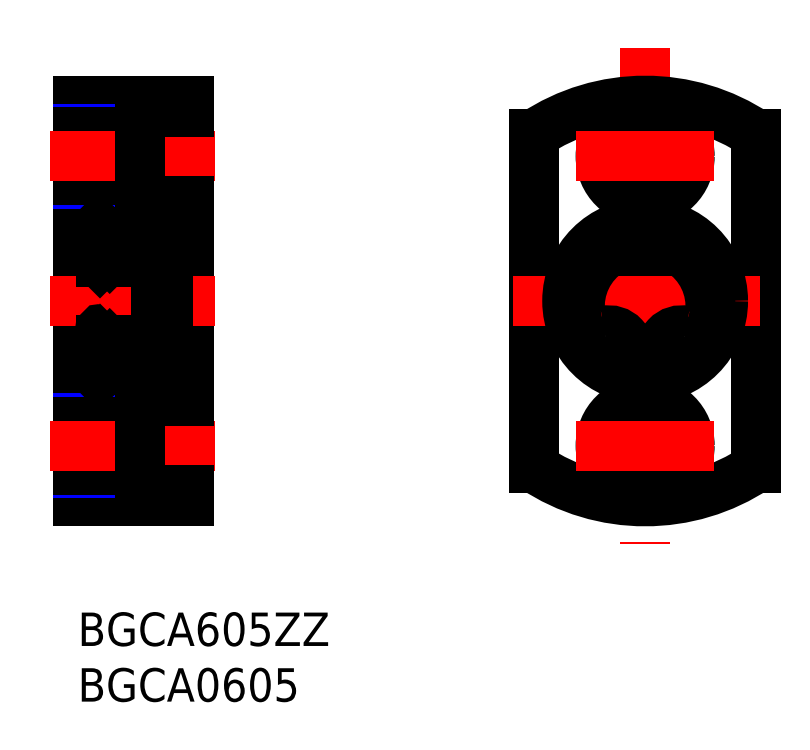
<metadata>
{"format":"dxf","ext":"dxf","renderer":"ezdxf+matplotlib","layout":"modelspace","background":"white","min_lineweight":24,"dpi":150}
</metadata>
<code>
0
SECTION
2
ENTITIES
0
INSERT
8
MSM_CONTINUOUS
2
*U4
10
0
20
0
30
0
0
INSERT
8
MSM_CONTINUOUS
2
*U5
10
0
20
0
30
0
0
LINE
8
MSM_CONTINUOUS
10
0
20
10
30
0
11
0
21
46
31
0
0
LINE
8
MSM_CONTINUOUS
10
10
20
46
30
0
11
10
21
10
31
0
0
LINE
8
MSM_CONTINUOUS
10
2
20
35
30
0
11
2
21
21
31
0
0
ARC
8
MSM_CONTINUOUS
10
2.2
20
30.7
30
0
40
0.2
50
180
51
270
0
ARC
8
MSM_CONTINUOUS
10
6.8
20
30.7
30
0
40
0.2
50
270
51
0
0
LINE
8
MSM_CONTINUOUS
10
10
20
10
30
0
11
0
21
10
31
0
0
LINE
8
MSM_CONTINUOUS
10
6.8
20
30.5
30
0
11
2.2
21
30.5
31
0
0
LINE
8
MSM_CONTINUOUS
10
6.8
20
25.5
30
0
11
2.2
21
25.5
31
0
0
LINE
8
MSM_CONTINUOUS
10
2
20
21
30
0
11
7
21
21
31
0
0
CIRCLE
8
MSM_CONTINUOUS
10
4.5
20
23.25
30
0
40
1.191
0
LINE
8
MSM_NARROW
10
0
20
17.5
30
0
11
5.6
21
17.5
31
0
0
LINE
8
MSM_NARROW
10
0
20
12.5
30
0
11
5.6
21
12.5
31
0
0
LINE
8
MSM_CONTINUOUS
10
0
20
12.85
30
0
11
5.6
21
12.85
31
0
0
LINE
8
MSM_CONTINUOUS
10
0
20
17.15
30
0
11
5.6
21
17.15
31
0
0
LINE
8
MSM_CENTER
10
-2.448
20
15
30
0
11
12.33
21
15
31
0
0
LINE
8
MSM_CENTER
10
-2.448
20
28
30
0
11
12.33
21
28
31
0
0
LINE
8
MSM_CONTINUOUS
10
2.757
20
22.4
30
0
11
2.524
21
22.63
31
0
0
LINE
8
MSM_CONTINUOUS
10
2.873
20
21.97
30
0
11
2.873
21
22.45
31
0
0
LINE
8
MSM_CONTINUOUS
10
2.334
20
22.16
30
0
11
2.434
21
22.22
31
0
0
LINE
8
MSM_CONTINUOUS
10
2.291
20
22
30
0
11
2.386
21
21.84
31
0
0
ARC
8
MSM_CONTINUOUS
10
2.2
20
21.2
30
0
40
0.2
50
180
51
270
0
LINE
8
MSM_CONTINUOUS
10
2
20
21.9
30
0
11
2.1
21
22
31
0
0
LINE
8
MSM_CONTINUOUS
10
2.1
20
22
30
0
11
2.291
21
22
31
0
0
ARC
8
MSM_CONTINUOUS
10
2.392
20
22.06
30
0
40
0.1164
50
120
51
210
0
ARC
8
MSM_CONTINUOUS
10
2.612
20
21.97
30
0
40
0.1446
50
210
51
0
0
ARC
8
MSM_CONTINUOUS
10
2.612
20
21.97
30
0
40
0.261
50
210
51
0
0
LINE
8
MSM_CONTINUOUS
10
2.493
20
22.12
30
0
11
2.392
21
22.06
31
0
0
LINE
8
MSM_CONTINUOUS
10
2.392
20
22.06
30
0
11
2.487
21
21.9
31
0
0
LINE
8
MSM_CONTINUOUS
10
2.434
20
22.22
30
0
11
2.493
21
22.12
31
0
0
LINE
8
MSM_CONTINUOUS
10
2.973
20
22.4
30
0
11
3.666
21
22.4
31
0
0
LINE
8
MSM_CONTINUOUS
10
2.757
20
21.97
30
0
11
2.757
21
22.4
31
0
0
LINE
8
MSM_CONTINUOUS
10
2.873
20
22.3
30
0
11
2.973
21
22.4
31
0
0
LINE
8
MSM_CONTINUOUS
10
2.1
20
24.5
30
0
11
2.873
21
24.5
31
0
0
LINE
8
MSM_CONTINUOUS
10
0
20
23
30
0
11
2
21
23
31
0
0
ARC
8
MSM_CONTINUOUS
10
2.2
20
25.3
30
0
40
0.2
50
90
51
180
0
LINE
8
MSM_CONTINUOUS
10
2
20
24.6
30
0
11
2.1
21
24.5
31
0
0
LINE
8
MSM_CONTINUOUS
10
2.873
20
24.5
30
0
11
2.873
21
24.2
31
0
0
ARC
8
MSM_CONTINUOUS
10
2.64
20
24.21
30
0
40
0.1164
50
90
51
180
0
LINE
8
MSM_CONTINUOUS
10
2.524
20
22.63
30
0
11
2.524
21
24.21
31
0
0
LINE
8
MSM_CONTINUOUS
10
2.873
20
22.45
30
0
11
2.64
21
22.68
31
0
0
LINE
8
MSM_CONTINUOUS
10
2.64
20
24.21
30
0
11
2.64
21
22.68
31
0
0
LINE
8
MSM_CONTINUOUS
10
2.64
20
24.33
30
0
11
2.815
21
24.33
31
0
0
LINE
8
MSM_CONTINUOUS
10
2.815
20
24.33
30
0
11
2.815
21
24.21
31
0
0
LINE
8
MSM_CONTINUOUS
10
2.815
20
24.21
30
0
11
2.64
21
24.21
31
0
0
LINE
8
MSM_CONTINUOUS
10
2.873
20
24.2
30
0
11
2.973
21
24.1
31
0
0
LINE
8
MSM_CONTINUOUS
10
2.973
20
24.1
30
0
11
3.666
21
24.1
31
0
0
LINE
8
MSM_CONTINUOUS
10
0
20
28
30
0
11
0.0001
21
28
31
0
0
LINE
8
MSM_CONTINUOUS
10
5.6
20
11
30
0
11
5.6
21
19
31
0
0
LINE
8
MSM_CONTINUOUS
10
5.6
20
11
30
0
11
10
21
11
31
0
0
LINE
8
MSM_CONTINUOUS
10
6.243
20
22.4
30
0
11
6.476
21
22.63
31
0
0
LINE
8
MSM_CONTINUOUS
10
6.127
20
21.97
30
0
11
6.127
21
22.45
31
0
0
LINE
8
MSM_CONTINUOUS
10
10
20
21
30
0
11
8.16
21
21
31
0
0
LINE
8
MSM_CONTINUOUS
10
5.6
20
19
30
0
11
10
21
19
31
0
0
ARC
8
MSM_CONTINUOUS
10
6.608
20
22.06
30
0
40
0.1164
50
330
51
60
0
LINE
8
MSM_CONTINUOUS
10
6.9
20
22
30
0
11
6.709
21
22
31
0
0
LINE
8
MSM_CONTINUOUS
10
6.027
20
22.4
30
0
11
5.334
21
22.4
31
0
0
LINE
8
MSM_CONTINUOUS
10
6.709
20
22
30
0
11
6.614
21
21.84
31
0
0
ARC
8
MSM_CONTINUOUS
10
6.388
20
21.97
30
0
40
0.261
50
180
51
330
0
ARC
8
MSM_CONTINUOUS
10
6.388
20
21.97
30
0
40
0.1446
50
180
51
330
0
LINE
8
MSM_CONTINUOUS
10
6.666
20
22.16
30
0
11
6.566
21
22.22
31
0
0
LINE
8
MSM_CONTINUOUS
10
6.566
20
22.22
30
0
11
6.507
21
22.12
31
0
0
LINE
8
MSM_CONTINUOUS
10
6.608
20
22.06
30
0
11
6.513
21
21.9
31
0
0
LINE
8
MSM_CONTINUOUS
10
6.507
20
22.12
30
0
11
6.608
21
22.06
31
0
0
LINE
8
MSM_CONTINUOUS
10
6.127
20
22.3
30
0
11
6.027
21
22.4
31
0
0
LINE
8
MSM_CONTINUOUS
10
6.243
20
21.97
30
0
11
6.243
21
22.4
31
0
0
ARC
8
MSM_CONTINUOUS
10
6.8
20
21.2
30
0
40
0.2
50
270
51
0
0
LINE
8
MSM_CONTINUOUS
10
7
20
21.9
30
0
11
6.9
21
22
31
0
0
LINE
8
MSM_CONTINUOUS
10
6.127
20
24.5
30
0
11
6.127
21
24.2
31
0
0
LINE
8
MSM_CONTINUOUS
10
6.027
20
24.1
30
0
11
5.334
21
24.1
31
0
0
LINE
8
MSM_CONTINUOUS
10
6.36
20
24.21
30
0
11
6.36
21
22.68
31
0
0
LINE
8
MSM_CONTINUOUS
10
6.476
20
22.63
30
0
11
6.476
21
24.21
31
0
0
LINE
8
MSM_CONTINUOUS
10
6.127
20
22.45
30
0
11
6.36
21
22.68
31
0
0
ARC
8
MSM_CONTINUOUS
10
6.36
20
24.21
30
0
40
0.1164
50
5e-05
51
90
0
LINE
8
MSM_CONTINUOUS
10
6.127
20
24.2
30
0
11
6.027
21
24.1
31
0
0
LINE
8
MSM_CONTINUOUS
10
6.185
20
24.21
30
0
11
6.36
21
24.21
31
0
0
LINE
8
MSM_CONTINUOUS
10
6.185
20
24.33
30
0
11
6.185
21
24.21
31
0
0
LINE
8
MSM_CONTINUOUS
10
6.36
20
24.33
30
0
11
6.185
21
24.33
31
0
0
LINE
8
MSM_CONTINUOUS
10
6.9
20
24.5
30
0
11
6.127
21
24.5
31
0
0
ARC
8
MSM_CONTINUOUS
10
6.8
20
25.3
30
0
40
0.2
50
0
51
90
0
LINE
8
MSM_CONTINUOUS
10
7
20
24.6
30
0
11
6.9
21
24.5
31
0
0
LINE
8
MSM_CONTINUOUS
10
0
20
46
30
0
11
10
21
46
31
0
0
LINE
8
MSM_CONTINUOUS
10
2
20
35
30
0
11
7
21
35
31
0
0
CIRCLE
8
MSM_CONTINUOUS
10
4.5
20
32.75
30
0
40
1.191
0
LINE
8
MSM_NARROW
10
0
20
38.5
30
0
11
5.6
21
38.5
31
0
0
LINE
8
MSM_CONTINUOUS
10
0
20
38.85
30
0
11
5.6
21
38.85
31
0
0
LINE
8
MSM_NARROW
10
8.53e-14
20
43.5
30
0
11
5.6
21
43.5
31
0
0
LINE
8
MSM_CONTINUOUS
10
8.53e-14
20
43.15
30
0
11
5.6
21
43.15
31
0
0
LINE
8
MSM_CENTER
10
-2.448
20
41
30
0
11
12.33
21
41
31
0
0
LINE
8
MSM_CONTINUOUS
10
2.291
20
34
30
0
11
2.386
21
34.16
31
0
0
LINE
8
MSM_CONTINUOUS
10
2.334
20
33.84
30
0
11
2.434
21
33.78
31
0
0
LINE
8
MSM_CONTINUOUS
10
2.1
20
31.5
30
0
11
2.873
21
31.5
31
0
0
LINE
8
MSM_CONTINUOUS
10
2
20
31.4
30
0
11
2.1
21
31.5
31
0
0
LINE
8
MSM_CONTINUOUS
10
0
20
33
30
0
11
2
21
33
31
0
0
ARC
8
MSM_CONTINUOUS
10
2.392
20
33.94
30
0
40
0.1164
50
150
51
240
0
LINE
8
MSM_CONTINUOUS
10
2.1
20
34
30
0
11
2.291
21
34
31
0
0
LINE
8
MSM_CONTINUOUS
10
2
20
34.1
30
0
11
2.1
21
34
31
0
0
LINE
8
MSM_CONTINUOUS
10
2.64
20
31.79
30
0
11
2.64
21
33.32
31
0
0
LINE
8
MSM_CONTINUOUS
10
2.524
20
33.37
30
0
11
2.524
21
31.79
31
0
0
LINE
8
MSM_CONTINUOUS
10
2.973
20
31.9
30
0
11
3.666
21
31.9
31
0
0
ARC
8
MSM_CONTINUOUS
10
2.64
20
31.79
30
0
40
0.1164
50
180
51
270
0
LINE
8
MSM_CONTINUOUS
10
2.873
20
31.8
30
0
11
2.973
21
31.9
31
0
0
LINE
8
MSM_CONTINUOUS
10
2.873
20
31.5
30
0
11
2.873
21
31.8
31
0
0
LINE
8
MSM_CONTINUOUS
10
2.815
20
31.79
30
0
11
2.64
21
31.79
31
0
0
LINE
8
MSM_CONTINUOUS
10
2.815
20
31.67
30
0
11
2.815
21
31.79
31
0
0
LINE
8
MSM_CONTINUOUS
10
2.64
20
31.67
30
0
11
2.815
21
31.67
31
0
0
LINE
8
MSM_CONTINUOUS
10
2.973
20
33.6
30
0
11
3.666
21
33.6
31
0
0
ARC
8
MSM_CONTINUOUS
10
2.612
20
34.03
30
0
40
0.261
50
0
51
150
0
ARC
8
MSM_CONTINUOUS
10
2.612
20
34.03
30
0
40
0.1446
50
0
51
150
0
LINE
8
MSM_CONTINUOUS
10
2.757
20
33.6
30
0
11
2.524
21
33.37
31
0
0
LINE
8
MSM_CONTINUOUS
10
2.434
20
33.78
30
0
11
2.493
21
33.88
31
0
0
LINE
8
MSM_CONTINUOUS
10
2.392
20
33.94
30
0
11
2.487
21
34.1
31
0
0
LINE
8
MSM_CONTINUOUS
10
2.493
20
33.88
30
0
11
2.392
21
33.94
31
0
0
LINE
8
MSM_CONTINUOUS
10
2.873
20
33.7
30
0
11
2.973
21
33.6
31
0
0
LINE
8
MSM_CONTINUOUS
10
2.757
20
34.03
30
0
11
2.757
21
33.6
31
0
0
LINE
8
MSM_CONTINUOUS
10
2.873
20
34.03
30
0
11
2.873
21
33.55
31
0
0
LINE
8
MSM_CONTINUOUS
10
2.873
20
33.55
30
0
11
2.64
21
33.32
31
0
0
ARC
8
MSM_CONTINUOUS
10
2.2
20
34.8
30
0
40
0.2
50
90
51
180
0
LINE
8
MSM_CONTINUOUS
10
5.6
20
45
30
0
11
5.6
21
37
31
0
0
LINE
8
MSM_CONTINUOUS
10
6.476
20
33.37
30
0
11
6.476
21
31.79
31
0
0
LINE
8
MSM_CONTINUOUS
10
6.36
20
31.79
30
0
11
6.36
21
33.32
31
0
0
LINE
8
MSM_CONTINUOUS
10
6.9
20
31.5
30
0
11
6.127
21
31.5
31
0
0
LINE
8
MSM_CONTINUOUS
10
6.027
20
31.9
30
0
11
5.334
21
31.9
31
0
0
LINE
8
MSM_CONTINUOUS
10
6.36
20
31.67
30
0
11
6.185
21
31.67
31
0
0
LINE
8
MSM_CONTINUOUS
10
6.185
20
31.67
30
0
11
6.185
21
31.79
31
0
0
LINE
8
MSM_CONTINUOUS
10
6.185
20
31.79
30
0
11
6.36
21
31.79
31
0
0
LINE
8
MSM_CONTINUOUS
10
6.127
20
31.5
30
0
11
6.127
21
31.8
31
0
0
LINE
8
MSM_CONTINUOUS
10
6.127
20
31.8
30
0
11
6.027
21
31.9
31
0
0
ARC
8
MSM_CONTINUOUS
10
6.36
20
31.79
30
0
40
0.1164
50
270
51
360
0
LINE
8
MSM_CONTINUOUS
10
7
20
31.4
30
0
11
6.9
21
31.5
31
0
0
LINE
8
MSM_CONTINUOUS
10
6.9
20
34
30
0
11
6.709
21
34
31
0
0
ARC
8
MSM_CONTINUOUS
10
6.608
20
33.94
30
0
40
0.1164
50
300
51
30
0
ARC
8
MSM_CONTINUOUS
10
6.388
20
34.03
30
0
40
0.1446
50
30
51
180
0
ARC
8
MSM_CONTINUOUS
10
6.388
20
34.03
30
0
40
0.261
50
30
51
180
0
LINE
8
MSM_CONTINUOUS
10
6.709
20
34
30
0
11
6.614
21
34.16
31
0
0
LINE
8
MSM_CONTINUOUS
10
6.027
20
33.6
30
0
11
5.334
21
33.6
31
0
0
LINE
8
MSM_CONTINUOUS
10
6.127
20
33.55
30
0
11
6.36
21
33.32
31
0
0
LINE
8
MSM_CONTINUOUS
10
6.127
20
34.03
30
0
11
6.127
21
33.55
31
0
0
LINE
8
MSM_CONTINUOUS
10
6.243
20
34.03
30
0
11
6.243
21
33.6
31
0
0
LINE
8
MSM_CONTINUOUS
10
6.127
20
33.7
30
0
11
6.027
21
33.6
31
0
0
LINE
8
MSM_CONTINUOUS
10
6.507
20
33.88
30
0
11
6.608
21
33.94
31
0
0
LINE
8
MSM_CONTINUOUS
10
6.608
20
33.94
30
0
11
6.513
21
34.1
31
0
0
LINE
8
MSM_CONTINUOUS
10
6.566
20
33.78
30
0
11
6.507
21
33.88
31
0
0
LINE
8
MSM_CONTINUOUS
10
6.666
20
33.84
30
0
11
6.566
21
33.78
31
0
0
LINE
8
MSM_CONTINUOUS
10
6.243
20
33.6
30
0
11
6.476
21
33.37
31
0
0
LINE
8
MSM_CONTINUOUS
10
7
20
34.1
30
0
11
6.9
21
34
31
0
0
LINE
8
MSM_CONTINUOUS
10
10
20
35
30
0
11
8.16
21
35
31
0
0
LINE
8
MSM_CONTINUOUS
10
5.6
20
37
30
0
11
10
21
37
31
0
0
ARC
8
MSM_CONTINUOUS
10
6.8
20
34.8
30
0
40
0.2
50
0
51
90
0
LINE
8
MSM_CONTINUOUS
10
5.6
20
45
30
0
11
10
21
45
31
0
0
LINE
8
MSM_CONTINUOUS
10
40.99
20
42.97
30
0
11
40.99
21
13.03
31
0
0
LINE
8
MSM_CONTINUOUS
10
60.99
20
42.97
30
0
11
60.99
21
13.03
31
0
0
LINE
8
MSM_CENTER
10
50.99
20
50.76
30
0
11
50.99
21
6.17
31
0
0
ARC
8
MSM_CONTINUOUS
10
50.99
20
28
30
0
40
18
50
236.3
51
303.7
0
CIRCLE
8
MSM_CONTINUOUS
10
50.99
20
28
30
0
40
2.5
0
CIRCLE
8
MSM_CONTINUOUS
10
50.99
20
15
30
0
40
2.15
0
CIRCLE
8
MSM_NARROW
10
50.99
20
15
30
0
40
2.5
0
CIRCLE
8
MSM_CONTINUOUS
10
50.99
20
15
30
0
40
4
0
LINE
8
MSM_CENTER
10
44.8
20
15
30
0
11
57.18
21
15
31
0
0
LINE
8
MSM_CENTER
10
39.12
20
28
30
0
11
62.79
21
28
31
0
0
CIRCLE
8
MSM_CONTINUOUS
10
50.99
20
41
30
0
40
2.15
0
CIRCLE
8
MSM_NARROW
10
50.99
20
41
30
0
40
2.5
0
CIRCLE
8
MSM_CONTINUOUS
10
50.99
20
41
30
0
40
4
0
ARC
8
MSM_CONTINUOUS
10
50.99
20
28
30
0
40
18
50
56.25
51
123.7
0
LINE
8
MSM_CENTER
10
44.8
20
41
30
0
11
57.18
21
41
31
0
0
LINE
8
MSM_CONTINUOUS
10
8.15
20
35.3
30
1
11
7
21
35.3
31
1
0
LINE
8
MSM_CONTINUOUS
10
7
20
35.3
30
0
11
7
21
20.7
31
0
0
LINE
8
MSM_CONTINUOUS
10
8
20
35.3
30
0
11
8
21
21.7
31
0
0
LINE
8
MSM_CONTINUOUS
10
8.15
20
35.3
30
0
11
8.15
21
20.7
31
0
0
LINE
8
MSM_CONTINUOUS
10
8
20
33.4
30
1
11
7
21
33.4
31
1
0
LINE
8
MSM_CONTINUOUS
10
8
20
25.36
30
1
11
7
21
25.36
31
1
0
LINE
8
MSM_CONTINUOUS
10
7
20
20.7
30
1
11
8.15
21
20.7
31
1
0
LINE
8
MSM_CONTINUOUS
10
8
20
21.7
30
1
11
7
21
21.7
31
1
0
ARC
8
MSM_CONTINUOUS
10
54.18
20
23.4
30
0
40
1.7
50
197.1
51
265.6
0
LINE
8
MSM_CONTINUOUS
10
52.52
20
23.03
30
0
11
52.56
21
22.9
31
0
0
ARC
8
MSM_CONTINUOUS
10
54.24
20
23.56
30
0
40
1.8
50
77.16
51
197.1
0
ARC
8
MSM_CONTINUOUS
10
55.04
20
27.07
30
0
40
1.8
50
257.2
51
353.6
0
ARC
8
MSM_CONTINUOUS
10
50.99
20
27.52
30
0
40
5.875
50
353.6
51
186.4
0
ARC
8
MSM_CONTINUOUS
10
46.94
20
27.07
30
0
40
1.8
50
186.4
51
282.8
0
ARC
8
MSM_CONTINUOUS
10
47.74
20
23.56
30
0
40
1.8
50
342.9
51
102.8
0
LINE
8
MSM_CONTINUOUS
10
49.42
20
22.9
30
0
11
49.46
21
23.03
31
0
0
ARC
8
MSM_CONTINUOUS
10
47.79
20
23.4
30
0
40
1.7
50
274.4
51
342.9
0
CIRCLE
8
MSM_CONTINUOUS
10
54.24
20
23.56
30
0
40
0.85
0
CIRCLE
8
MSM_CONTINUOUS
10
47.74
20
23.56
30
0
40
0.85
0
CIRCLE
8
MSM_CONTINUOUS
10
50.99
20
28
30
0
40
7
0
ENDSEC
0
EOF

</code>
